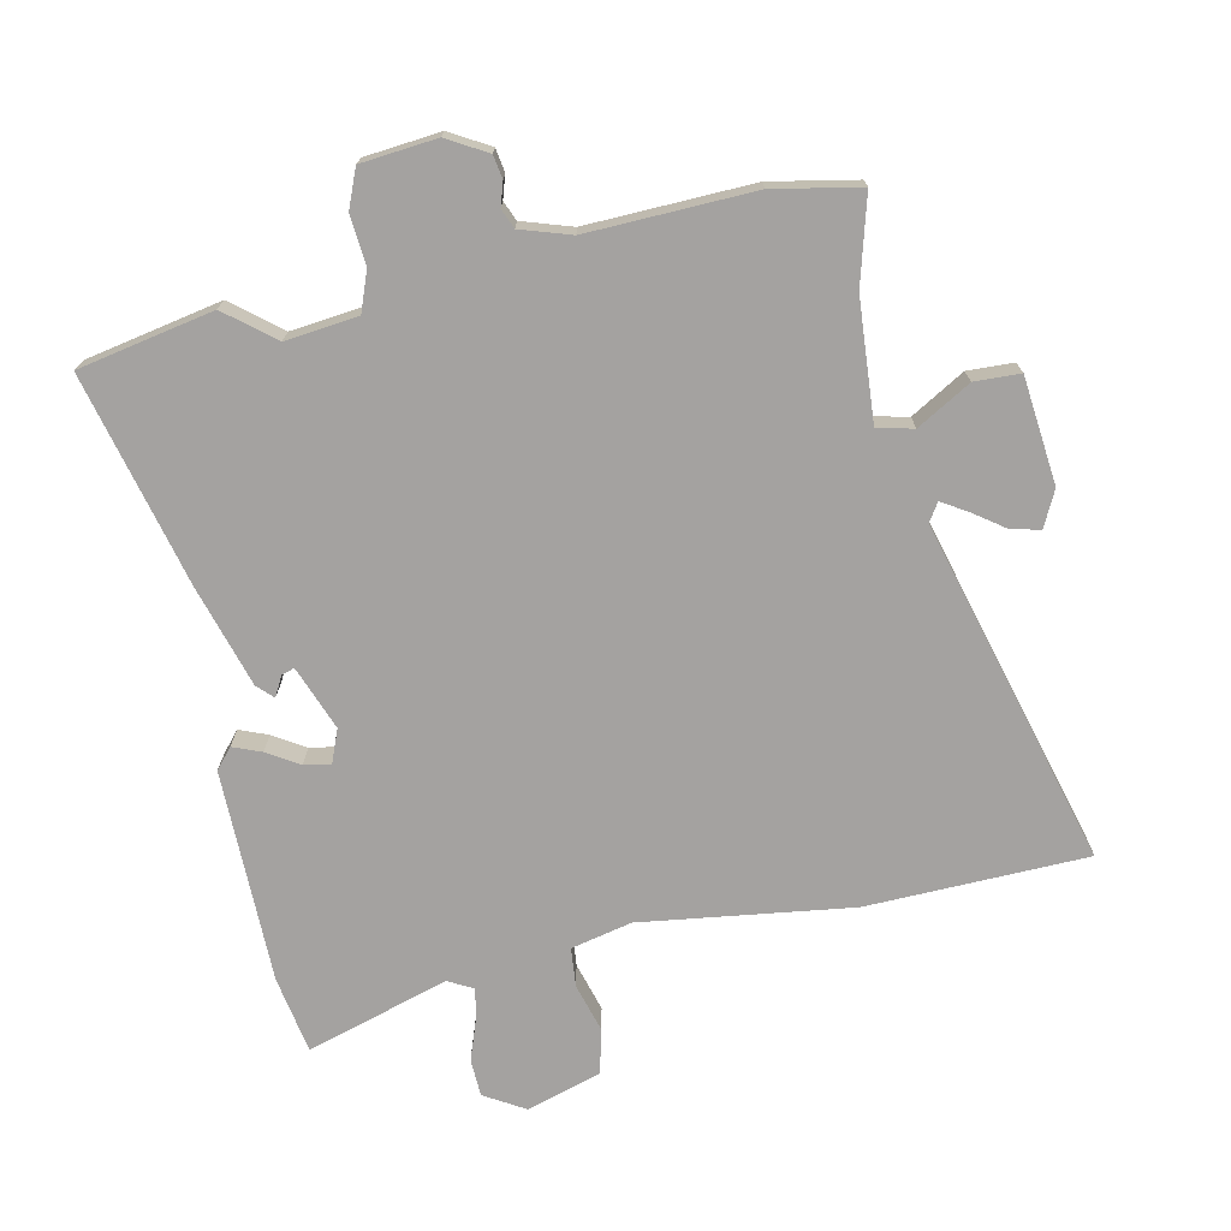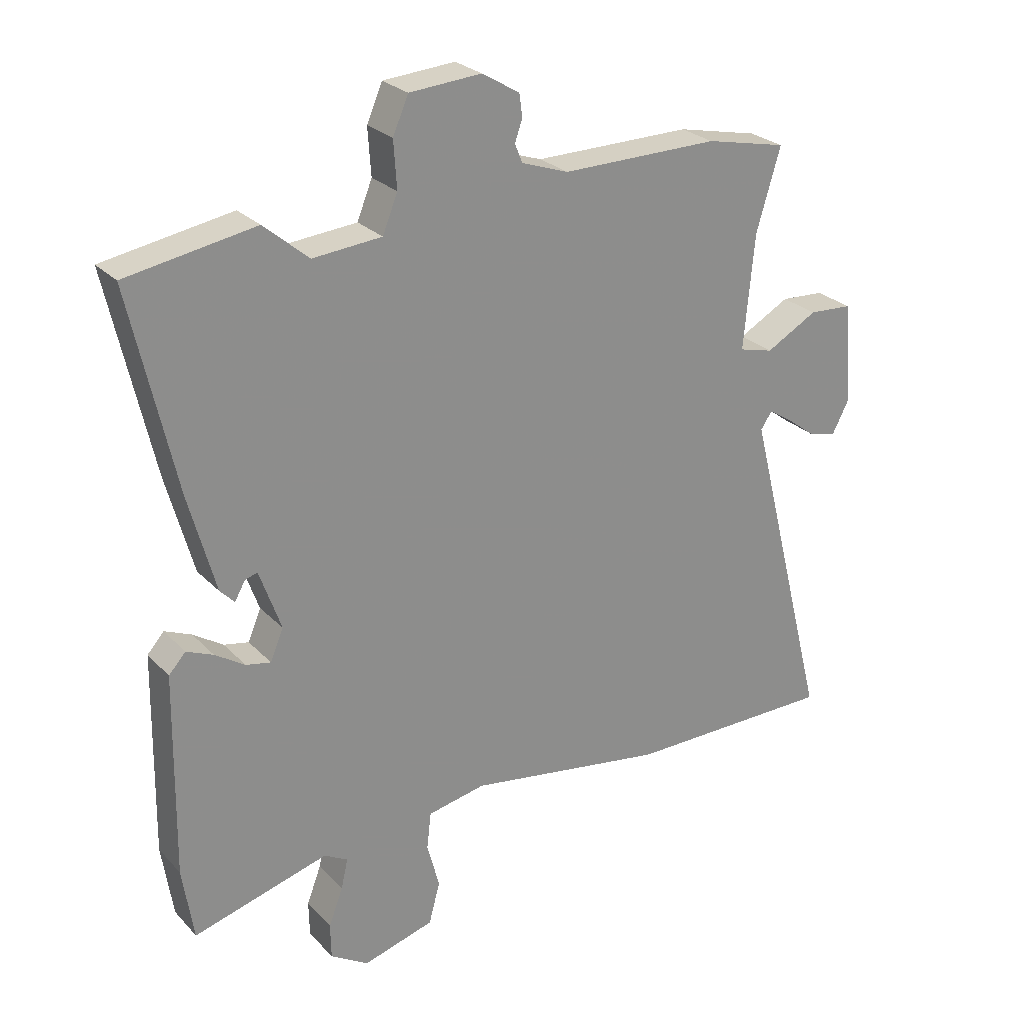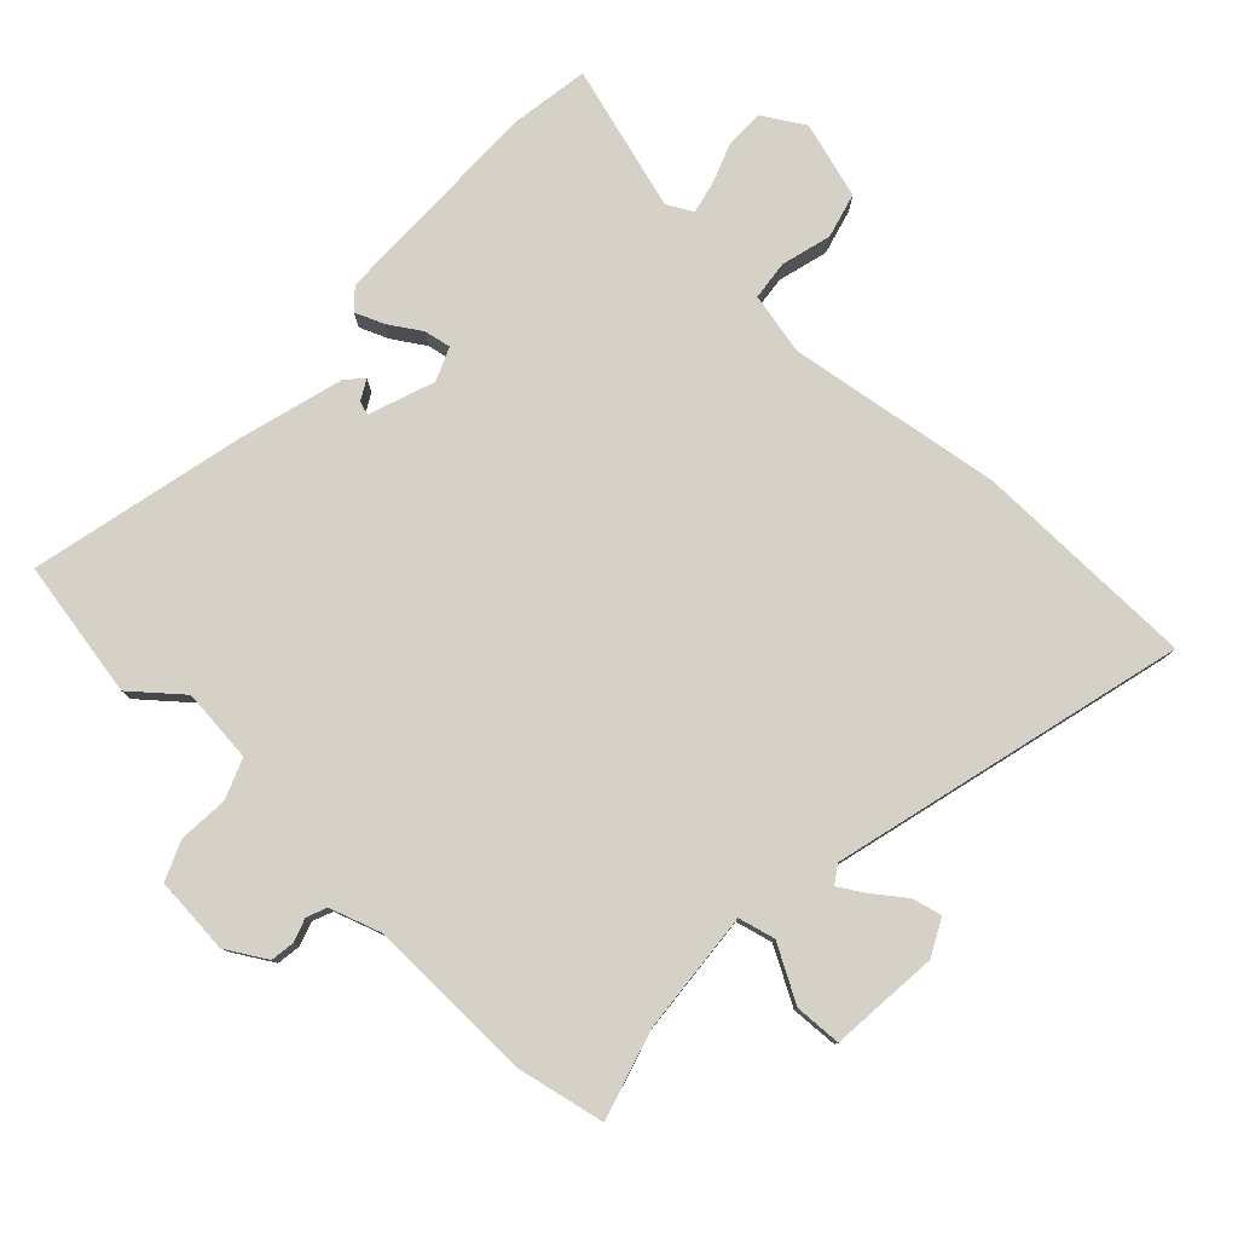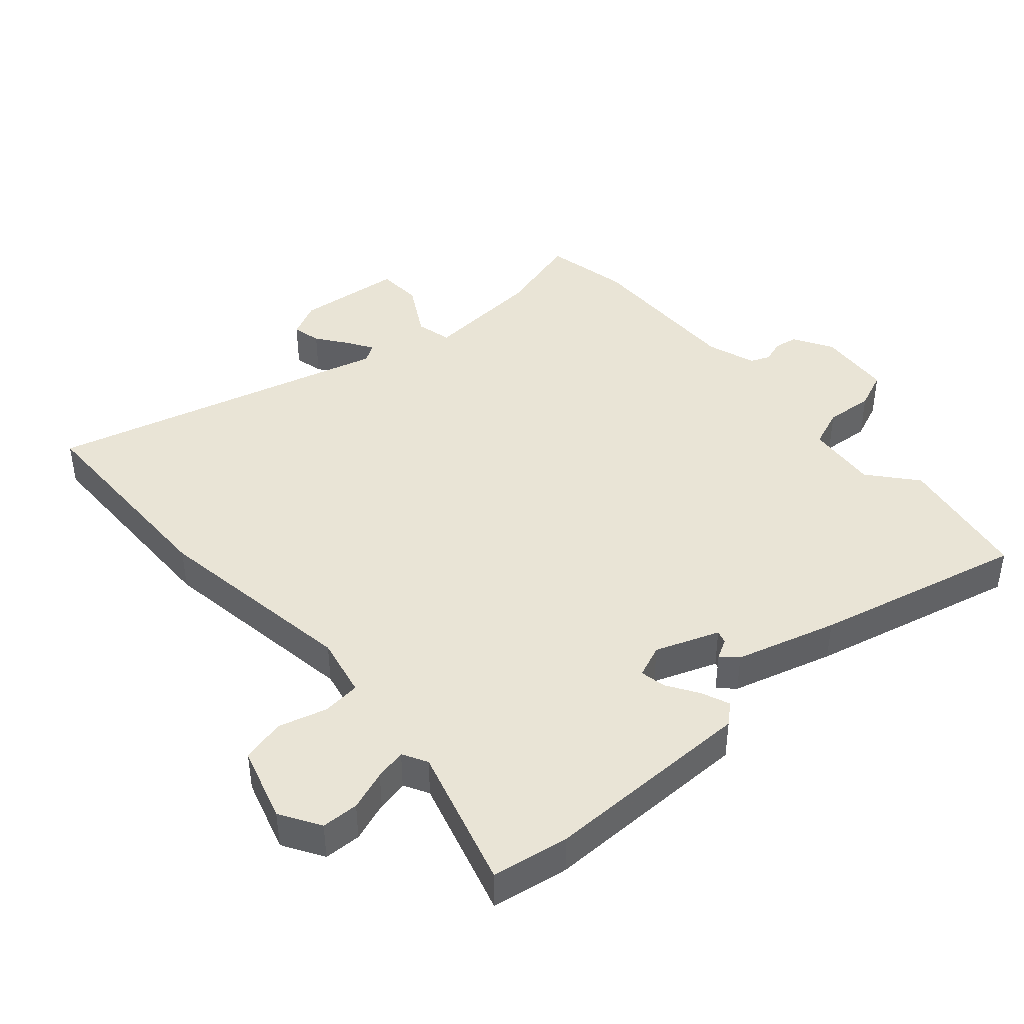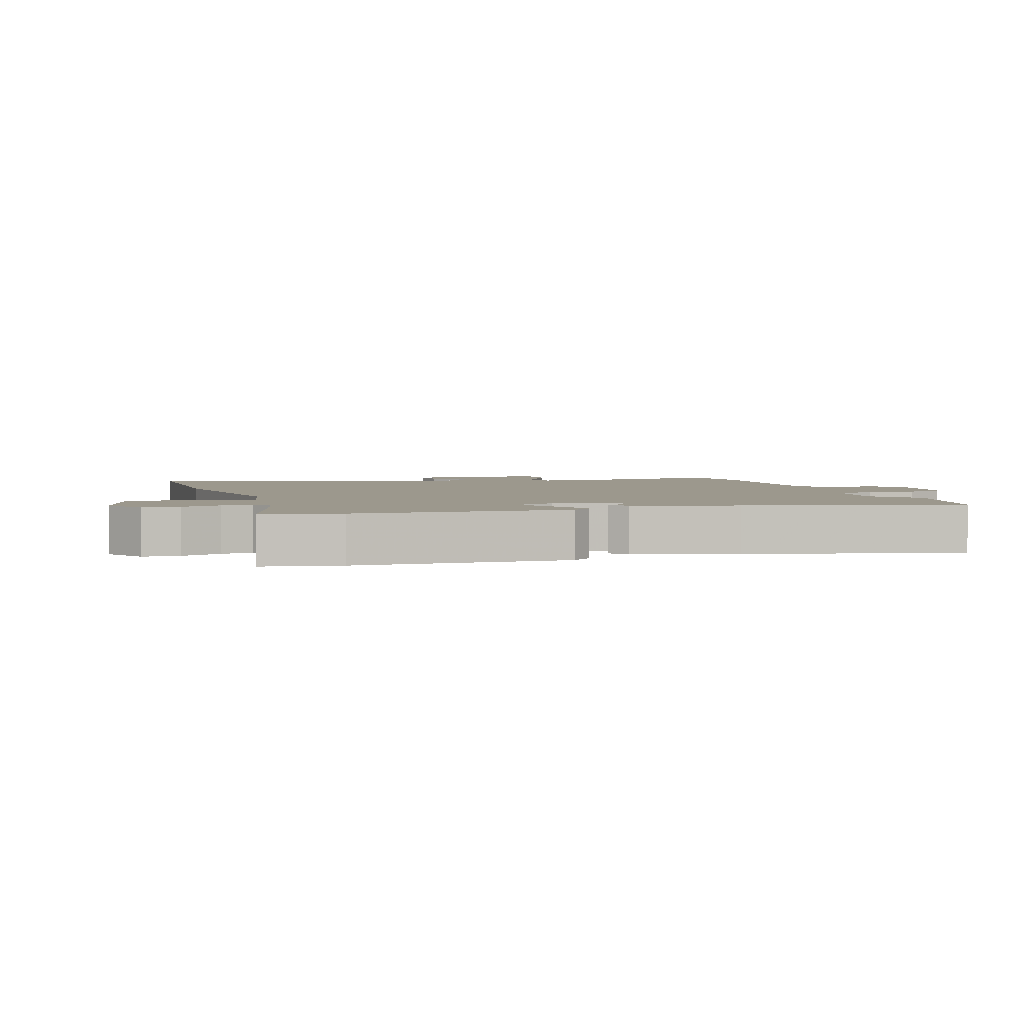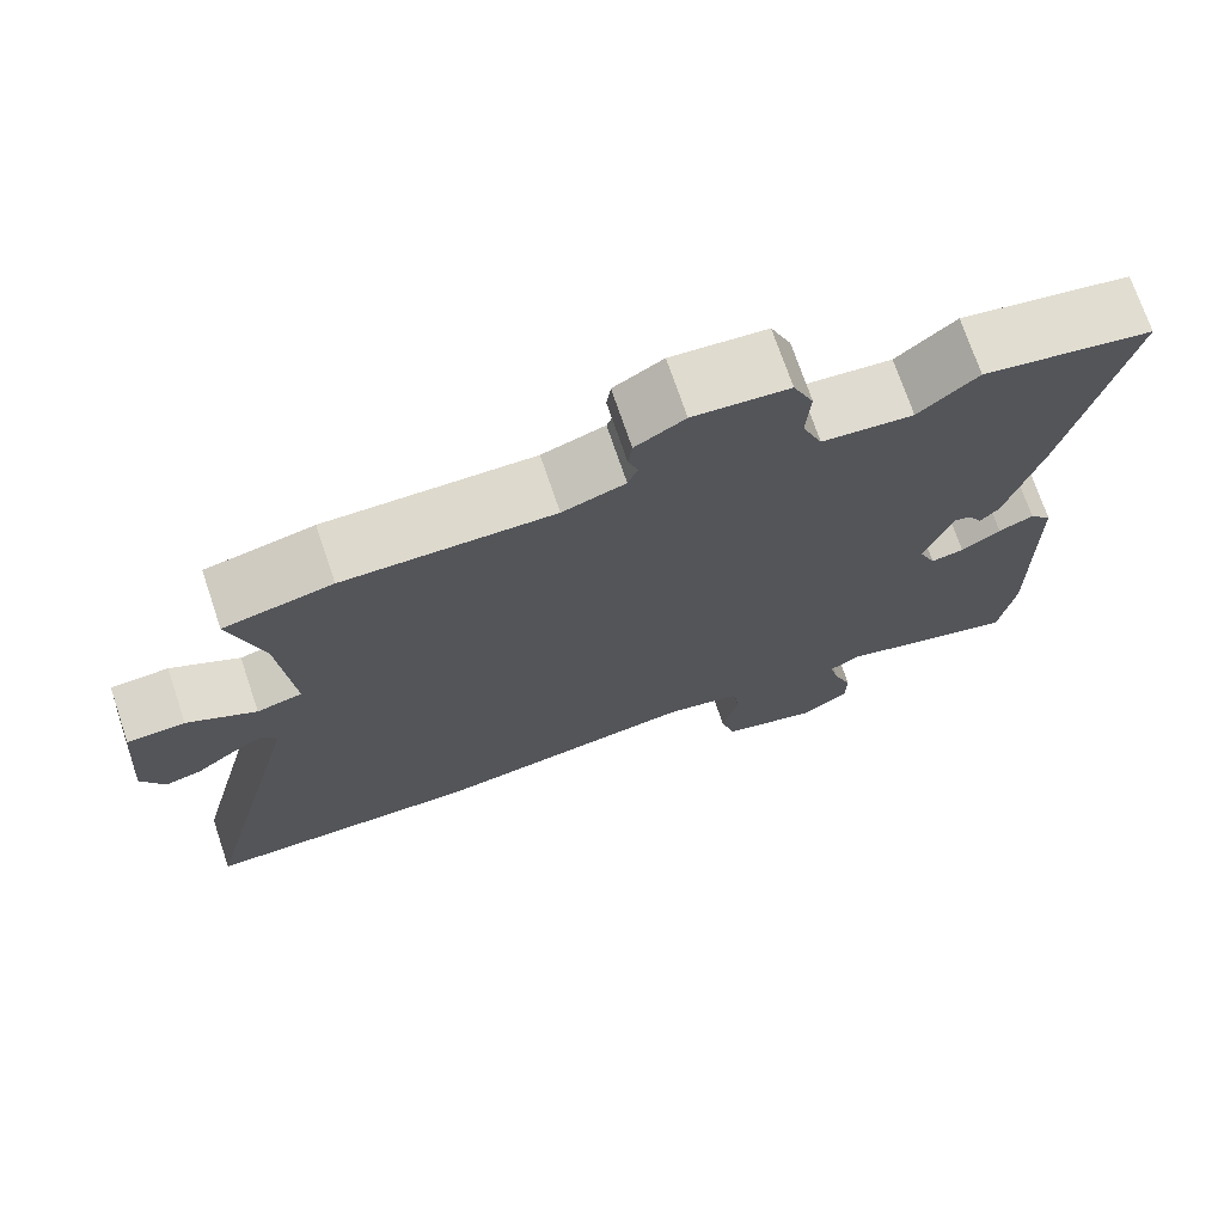
<metadata>
{"format":"obj","ext":"obj","renderer":"f3d","projection":"perspective","resolution":1024,"background":"white","views":[{"elev":-72.7,"azim":13.1,"up":"+Y"},{"elev":25.9,"azim":-32.7,"up":"+Z"},{"elev":79.2,"azim":43.7,"up":"+Y"},{"elev":42.5,"azim":-130.7,"up":"+Y"},{"elev":3.1,"azim":-106.6,"up":"+Y"},{"elev":72.4,"azim":161.3,"up":"+Z"}]}
</metadata>
<code>
v 0.405 0.07 0.52
v 0.536 0.07 0.492
v 0.497 0.07 0.36
v 0.48 0.07 0.176
v 0.535 0.07 0.162
v 0.618 0.07 0.208
v 0.688 0.07 0.204
v 0.702 0.07 0.04
v 0.674 0.07 -0.014
v 0.63 0.07 -0.003
v 0.582 0.07 0.033
v 0.544 0.07 0.057
v 0.526 0.07 0.03
v 0.66 0.07 -0.499
v 0.323 0.07 -0.501
v 0.003 0.07 -0.451
v -0.09 0.07 -0.47
v -0.097 0.07 -0.529
v -0.077 0.07 -0.604
v -0.095 0.07 -0.671
v -0.21 0.07 -0.704
v -0.271 0.07 -0.666
v -0.272 0.07 -0.609
v -0.249 0.07 -0.548
v -0.238 0.07 -0.5
v -0.276 0.07 -0.479
v -0.494 0.07 -0.54
v -0.512 0.07 -0.422
v -0.507 0.07 -0.096
v -0.48 0.07 -0.066
v -0.437 0.07 -0.084
v -0.389 0.07 -0.115
v -0.349 0.07 -0.123
v -0.328 0.07 -0.073
v -0.363 0.07 0.025
v -0.383 0.07 0.019
v -0.4 0.07 -0.011
v -0.423 0.07 0.013
v -0.466 0.07 0.169
v -0.539 0.07 0.493
v -0.332 0.07 0.529
v -0.26 0.07 0.468
v -0.149 0.07 0.478
v -0.125 0.07 0.538
v -0.13 0.07 0.613
v -0.105 0.07 0.671
v 0.011 0.07 0.68
v 0.071 0.07 0.644
v 0.076 0.07 0.608
v 0.064 0.07 0.573
v 0.076 0.07 0.543
v 0.152 0.07 0.517
v 0.405 0 0.52
v 0.536 0 0.492
v 0.497 0 0.36
v 0.48 0 0.176
v 0.535 0 0.162
v 0.618 0 0.208
v 0.688 0 0.204
v 0.702 0 0.04
v 0.674 0 -0.014
v 0.63 0 -0.003
v 0.582 0 0.033
v 0.544 0 0.057
v 0.526 0 0.03
v 0.66 0 -0.499
v 0.323 0 -0.501
v 0.003 0 -0.451
v -0.09 0 -0.47
v -0.097 0 -0.529
v -0.077 0 -0.604
v -0.095 0 -0.671
v -0.21 0 -0.704
v -0.271 0 -0.666
v -0.272 0 -0.609
v -0.249 0 -0.548
v -0.238 0 -0.5
v -0.276 0 -0.479
v -0.494 0 -0.54
v -0.512 0 -0.422
v -0.507 0 -0.096
v -0.48 0 -0.066
v -0.437 0 -0.084
v -0.389 0 -0.115
v -0.349 0 -0.123
v -0.328 0 -0.073
v -0.363 0 0.025
v -0.383 0 0.019
v -0.4 0 -0.011
v -0.423 0 0.013
v -0.466 0 0.169
v -0.539 0 0.493
v -0.332 0 0.529
v -0.26 0 0.468
v -0.149 0 0.478
v -0.125 0 0.538
v -0.13 0 0.613
v -0.105 0 0.671
v 0.011 0 0.68
v 0.071 0 0.644
v 0.076 0 0.608
v 0.064 0 0.573
v 0.076 0 0.543
v 0.152 0 0.517
f 48 49 50
f 47 48 50
f 46 47 50
f 45 46 50
f 44 45 50
f 43 44 50 51
f 40 41 42
f 39 40 42
f 38 39 42
f 37 38 42
f 36 37 42
f 35 36 42 43
f 43 51 52
f 35 43 52
f 34 35 52
f 30 31 32
f 29 30 32
f 28 29 32
f 27 28 32
f 26 27 32
f 25 26 32 33
f 22 23 24
f 21 22 24
f 20 21 24
f 19 20 24
f 18 19 24
f 17 18 24 25
f 1 2 3
f 52 1 3
f 34 52 3
f 33 34 3
f 25 33 3
f 17 25 3
f 16 17 3
f 9 10 11
f 8 9 11
f 7 8 11
f 6 7 11
f 5 6 11
f 4 5 11 12
f 15 16 3 4
f 13 14 15 4
f 4 12 13
f 102 101 100
f 102 100 99
f 102 99 98
f 102 98 97
f 102 97 96
f 103 102 96 95
f 94 93 92
f 94 92 91
f 94 91 90
f 94 90 89
f 94 89 88
f 95 94 88 87
f 104 103 95
f 104 95 87
f 104 87 86
f 84 83 82
f 84 82 81
f 84 81 80
f 84 80 79
f 84 79 78
f 85 84 78 77
f 76 75 74
f 76 74 73
f 76 73 72
f 76 72 71
f 76 71 70
f 77 76 70 69
f 55 54 53
f 55 53 104
f 55 104 86
f 55 86 85
f 55 85 77
f 55 77 69
f 55 69 68
f 63 62 61
f 63 61 60
f 63 60 59
f 63 59 58
f 63 58 57
f 64 63 57 56
f 56 55 68 67
f 56 67 66 65
f 65 64 56
f 1 53 54 2
f 2 54 55 3
f 3 55 56 4
f 4 56 57 5
f 5 57 58 6
f 6 58 59 7
f 7 59 60 8
f 8 60 61 9
f 9 61 62 10
f 10 62 63 11
f 11 63 64 12
f 12 64 65 13
f 13 65 66 14
f 14 66 67 15
f 15 67 68 16
f 16 68 69 17
f 17 69 70 18
f 18 70 71 19
f 19 71 72 20
f 20 72 73 21
f 21 73 74 22
f 22 74 75 23
f 23 75 76 24
f 24 76 77 25
f 25 77 78 26
f 26 78 79 27
f 27 79 80 28
f 28 80 81 29
f 29 81 82 30
f 30 82 83 31
f 31 83 84 32
f 32 84 85 33
f 33 85 86 34
f 34 86 87 35
f 35 87 88 36
f 36 88 89 37
f 37 89 90 38
f 38 90 91 39
f 39 91 92 40
f 40 92 93 41
f 41 93 94 42
f 42 94 95 43
f 43 95 96 44
f 44 96 97 45
f 45 97 98 46
f 46 98 99 47
f 47 99 100 48
f 48 100 101 49
f 49 101 102 50
f 50 102 103 51
f 51 103 104 52
f 52 104 53 1

</code>
